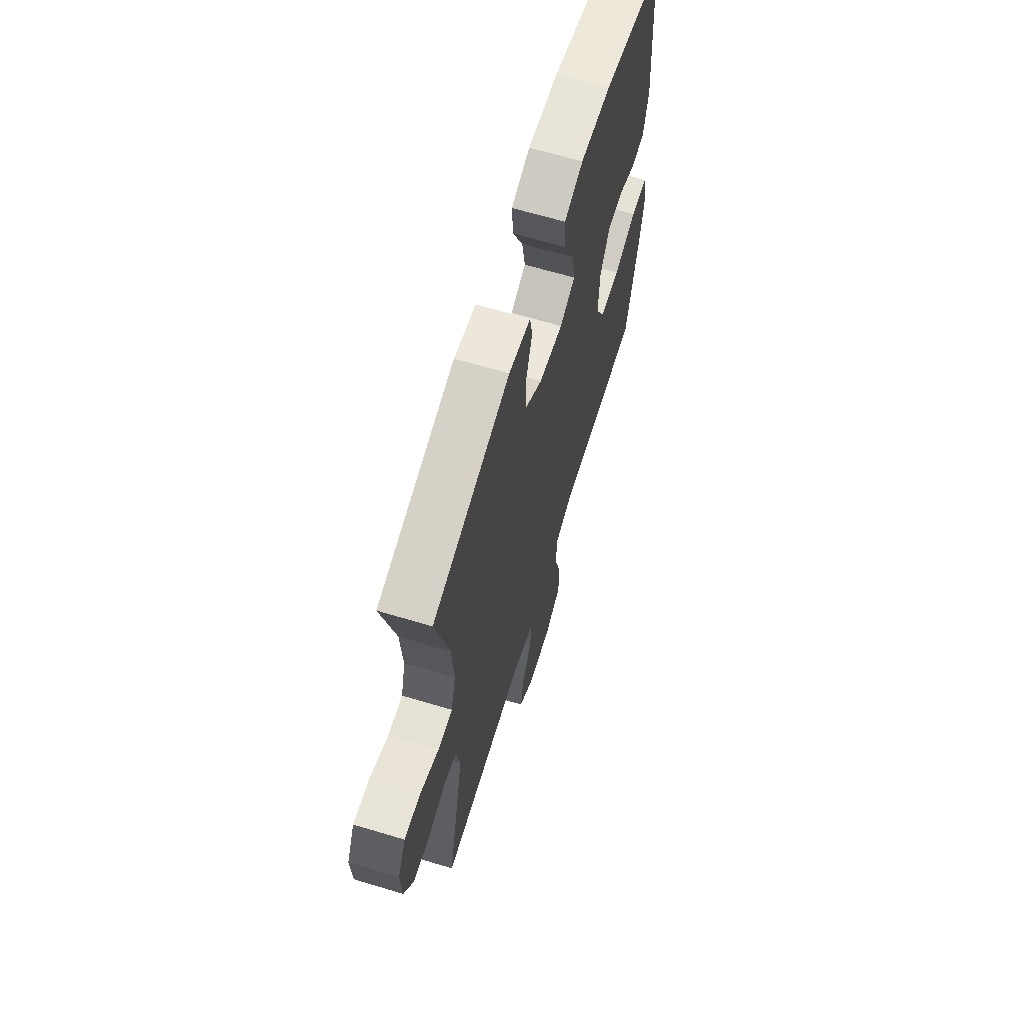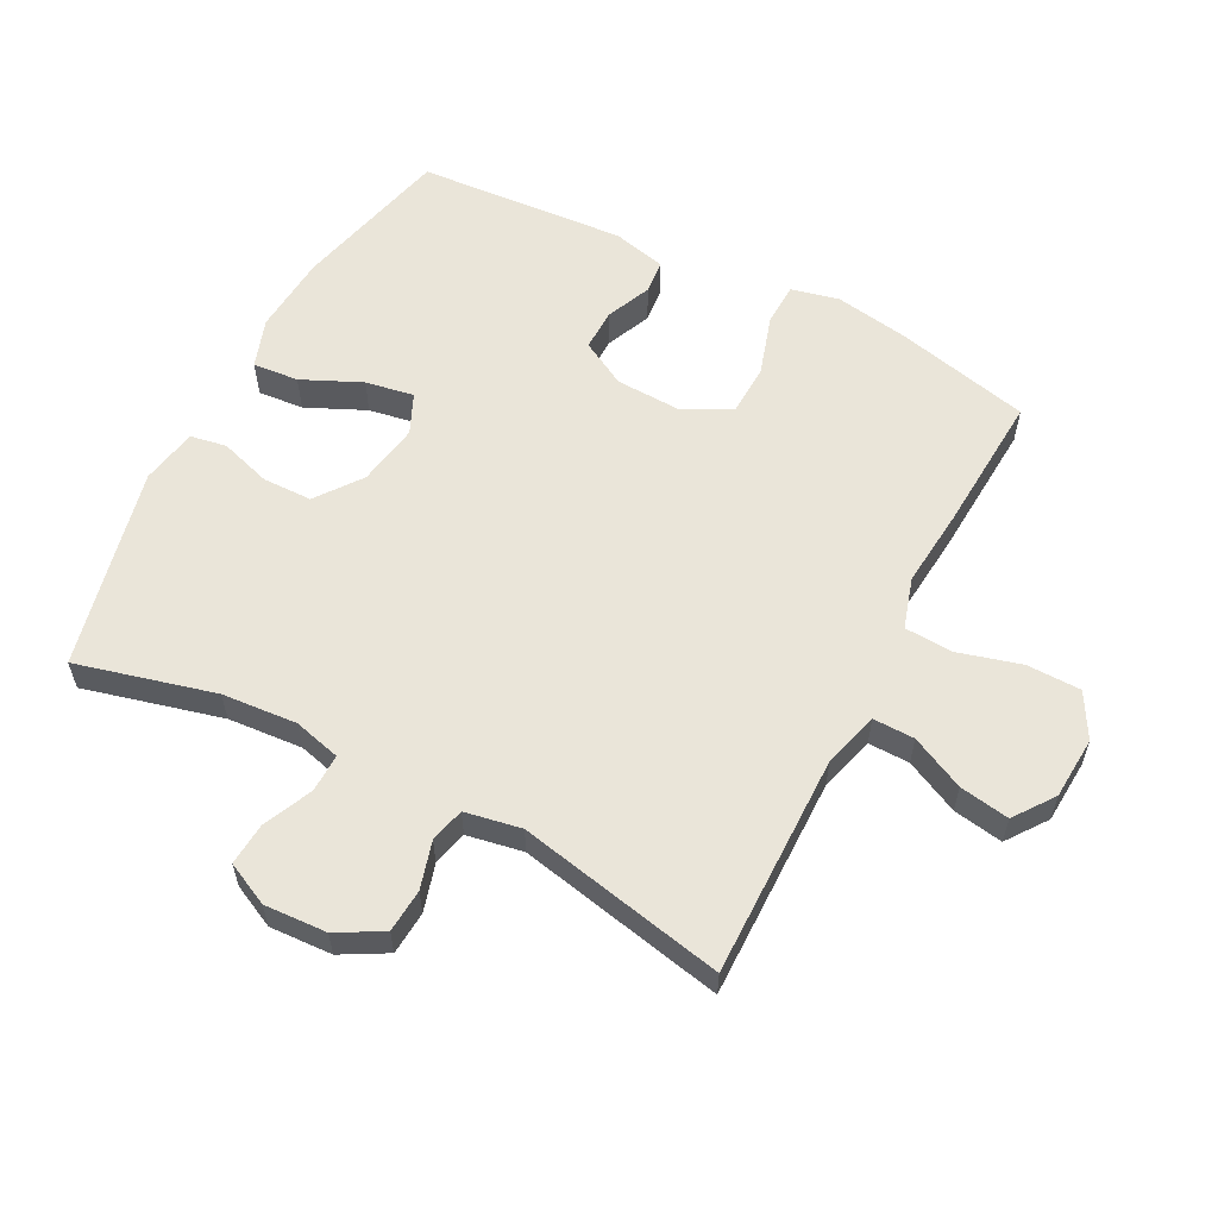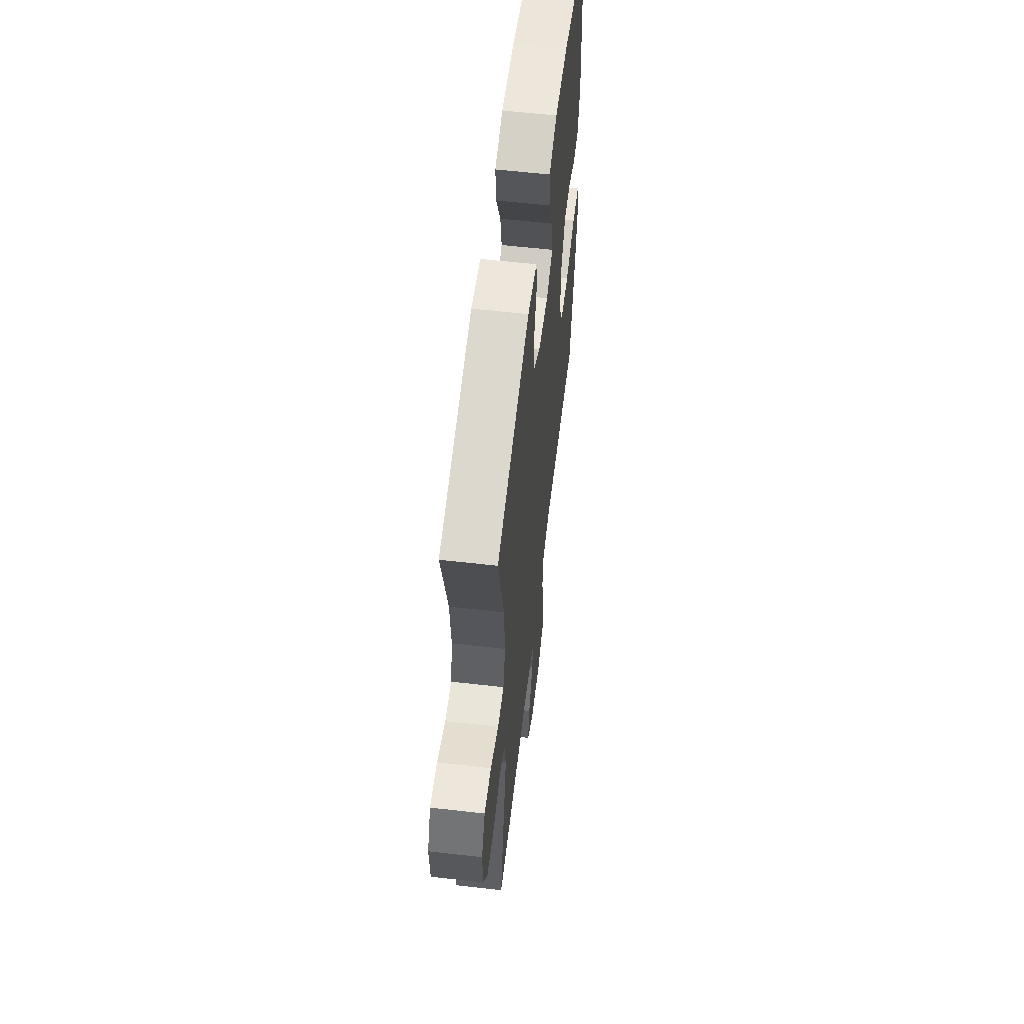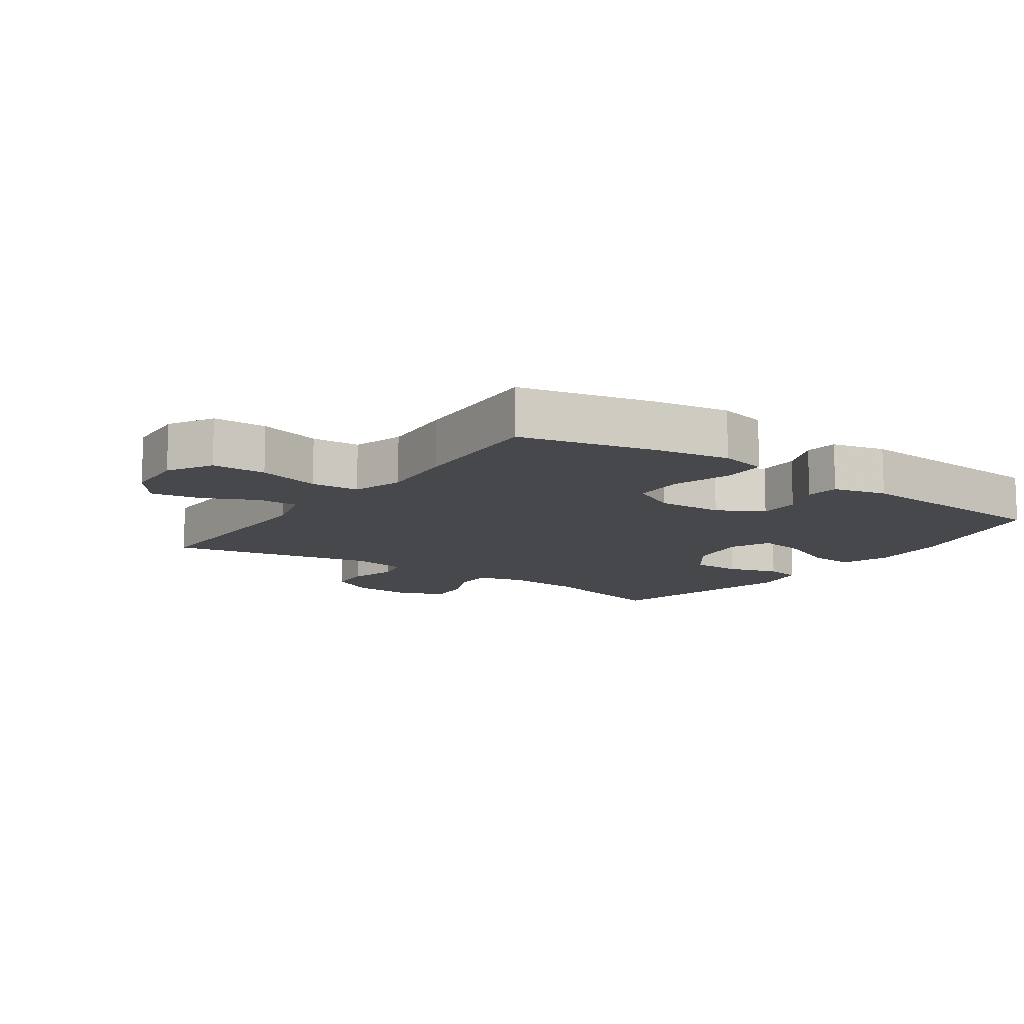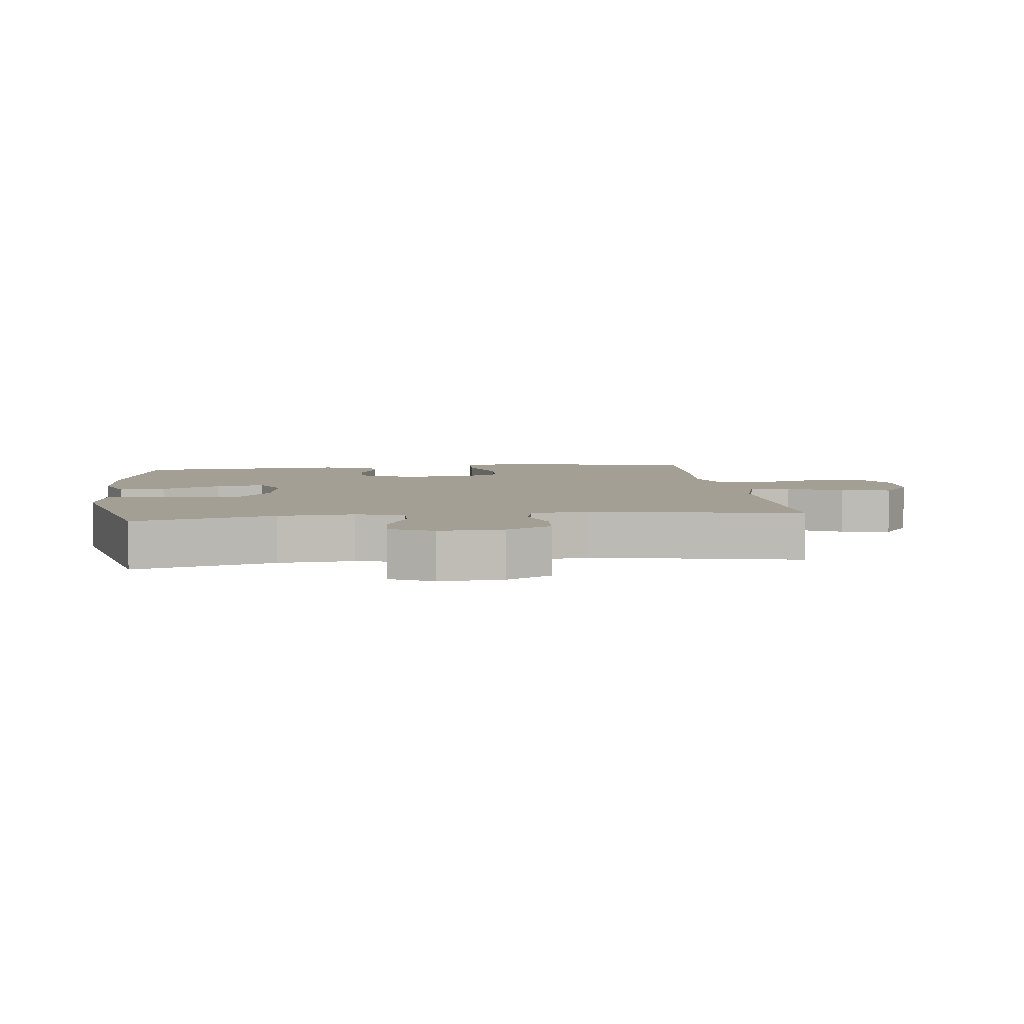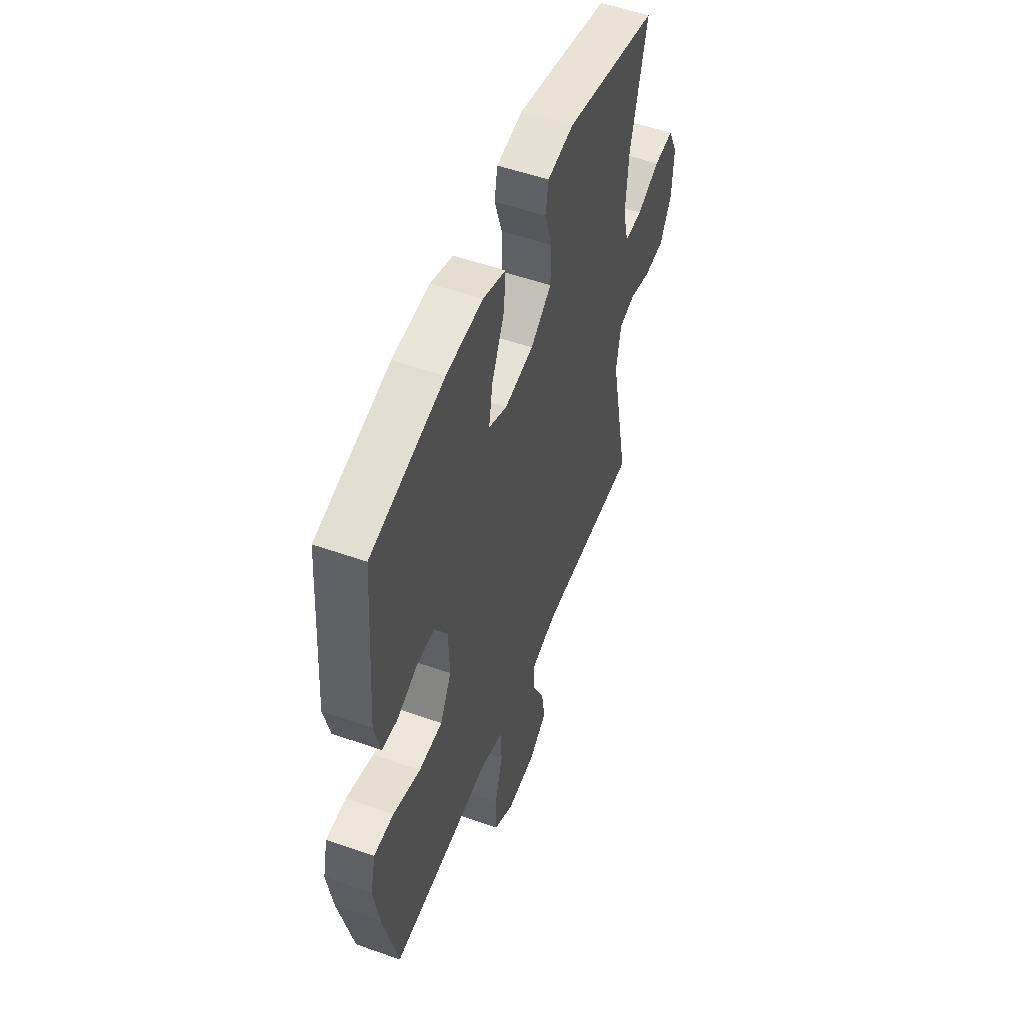
<metadata>
{"format":"obj","ext":"obj","renderer":"f3d","projection":"perspective","resolution":1024,"background":"white","views":[{"elev":65.2,"azim":106.8,"up":"+Z"},{"elev":58.5,"azim":117.5,"up":"+Y"},{"elev":59.0,"azim":96.7,"up":"+Z"},{"elev":-11.6,"azim":-125.1,"up":"+Y"},{"elev":5.4,"azim":83.0,"up":"+Y"},{"elev":52.8,"azim":-69.2,"up":"+Z"}]}
</metadata>
<code>
v 0.5 0.07 0.5
v 0.445 0.07 0.286
v 0.436 0.07 0.17
v 0.455 0.07 0.097
v 0.514 0.07 0.098
v 0.59 0.07 0.132
v 0.656 0.07 0.137
v 0.688 0.07 0.071
v 0.683 0.07 -0.026
v 0.644 0.07 -0.096
v 0.577 0.07 -0.101
v 0.504 0.07 -0.08
v 0.45 0.07 -0.093
v 0.434 0.07 -0.18
v 0.5 0.07 -0.5
v 0.155 0.07 -0.496
v 0.069 0.07 -0.52
v 0.07 0.07 -0.584
v 0.11 0.07 -0.667
v 0.123 0.07 -0.744
v 0.061 0.07 -0.789
v -0.036 0.07 -0.795
v -0.105 0.07 -0.756
v -0.106 0.07 -0.672
v -0.079 0.07 -0.575
v -0.083 0.07 -0.5
v -0.162 0.07 -0.476
v -0.282 0.07 -0.487
v -0.5 0.07 -0.5
v -0.549 0.07 -0.292
v -0.568 0.07 -0.177
v -0.551 0.07 -0.103
v -0.484 0.07 -0.101
v -0.391 0.07 -0.13
v -0.311 0.07 -0.127
v -0.273 0.07 -0.054
v -0.277 0.07 0.048
v -0.316 0.07 0.119
v -0.381 0.07 0.118
v -0.451 0.07 0.088
v -0.503 0.07 0.093
v -0.523 0.07 0.176
v -0.5 0.07 0.5
v -0.254 0.07 0.559
v -0.131 0.07 0.568
v -0.055 0.07 0.542
v -0.061 0.07 0.471
v -0.103 0.07 0.379
v -0.116 0.07 0.304
v -0.054 0.07 0.276
v 0.043 0.07 0.292
v 0.113 0.07 0.344
v 0.114 0.07 0.421
v 0.089 0.07 0.5
v 0.099 0.07 0.556
v 0.187 0.07 0.572
v 0.5 0 0.5
v 0.445 0 0.286
v 0.436 0 0.17
v 0.455 0 0.097
v 0.514 0 0.098
v 0.59 0 0.132
v 0.656 0 0.137
v 0.688 0 0.071
v 0.683 0 -0.026
v 0.644 0 -0.096
v 0.577 0 -0.101
v 0.504 0 -0.08
v 0.45 0 -0.093
v 0.434 0 -0.18
v 0.5 0 -0.5
v 0.155 0 -0.496
v 0.069 0 -0.52
v 0.07 0 -0.584
v 0.11 0 -0.667
v 0.123 0 -0.744
v 0.061 0 -0.789
v -0.036 0 -0.795
v -0.105 0 -0.756
v -0.106 0 -0.672
v -0.079 0 -0.575
v -0.083 0 -0.5
v -0.162 0 -0.476
v -0.282 0 -0.487
v -0.5 0 -0.5
v -0.549 0 -0.292
v -0.568 0 -0.177
v -0.551 0 -0.103
v -0.484 0 -0.101
v -0.391 0 -0.13
v -0.311 0 -0.127
v -0.273 0 -0.054
v -0.277 0 0.048
v -0.316 0 0.119
v -0.381 0 0.118
v -0.451 0 0.088
v -0.503 0 0.093
v -0.523 0 0.176
v -0.5 0 0.5
v -0.254 0 0.559
v -0.131 0 0.568
v -0.055 0 0.542
v -0.061 0 0.471
v -0.103 0 0.379
v -0.116 0 0.304
v -0.054 0 0.276
v 0.043 0 0.292
v 0.113 0 0.344
v 0.114 0 0.421
v 0.089 0 0.5
v 0.099 0 0.556
v 0.187 0 0.572
f 56 1 2
f 55 56 2
f 54 55 2
f 53 54 2
f 52 53 2 3
f 51 52 3 4
f 50 51 4
f 46 47 48
f 45 46 48
f 44 45 48
f 43 44 48
f 42 43 48
f 41 42 48
f 40 41 48
f 39 40 48
f 38 39 48 49
f 37 38 49 50
f 32 33 34
f 31 32 34
f 30 31 34
f 29 30 34
f 28 29 34
f 27 28 34
f 26 27 34 35
f 23 24 25
f 22 23 25
f 21 22 25
f 20 21 25
f 19 20 25
f 18 19 25
f 17 18 25 26
f 26 35 36
f 17 26 36
f 16 17 36
f 10 11 12
f 9 10 12
f 8 9 12
f 7 8 12
f 6 7 12
f 5 6 12
f 4 5 12 13
f 50 4 13 14
f 36 37 50
f 16 36 50
f 15 16 50
f 14 15 50
f 58 57 112
f 58 112 111
f 58 111 110
f 58 110 109
f 59 58 109 108
f 60 59 108 107
f 60 107 106
f 104 103 102
f 104 102 101
f 104 101 100
f 104 100 99
f 104 99 98
f 104 98 97
f 104 97 96
f 104 96 95
f 105 104 95 94
f 106 105 94 93
f 90 89 88
f 90 88 87
f 90 87 86
f 90 86 85
f 90 85 84
f 90 84 83
f 91 90 83 82
f 81 80 79
f 81 79 78
f 81 78 77
f 81 77 76
f 81 76 75
f 81 75 74
f 82 81 74 73
f 92 91 82
f 92 82 73
f 92 73 72
f 68 67 66
f 68 66 65
f 68 65 64
f 68 64 63
f 68 63 62
f 68 62 61
f 69 68 61 60
f 70 69 60 106
f 106 93 92
f 106 92 72
f 106 72 71
f 106 71 70
f 1 57 58 2
f 2 58 59 3
f 3 59 60 4
f 4 60 61 5
f 5 61 62 6
f 6 62 63 7
f 7 63 64 8
f 8 64 65 9
f 9 65 66 10
f 10 66 67 11
f 11 67 68 12
f 12 68 69 13
f 13 69 70 14
f 14 70 71 15
f 15 71 72 16
f 16 72 73 17
f 17 73 74 18
f 18 74 75 19
f 19 75 76 20
f 20 76 77 21
f 21 77 78 22
f 22 78 79 23
f 23 79 80 24
f 24 80 81 25
f 25 81 82 26
f 26 82 83 27
f 27 83 84 28
f 28 84 85 29
f 29 85 86 30
f 30 86 87 31
f 31 87 88 32
f 32 88 89 33
f 33 89 90 34
f 34 90 91 35
f 35 91 92 36
f 36 92 93 37
f 37 93 94 38
f 38 94 95 39
f 39 95 96 40
f 40 96 97 41
f 41 97 98 42
f 42 98 99 43
f 43 99 100 44
f 44 100 101 45
f 45 101 102 46
f 46 102 103 47
f 47 103 104 48
f 48 104 105 49
f 49 105 106 50
f 50 106 107 51
f 51 107 108 52
f 52 108 109 53
f 53 109 110 54
f 54 110 111 55
f 55 111 112 56
f 56 112 57 1

</code>
